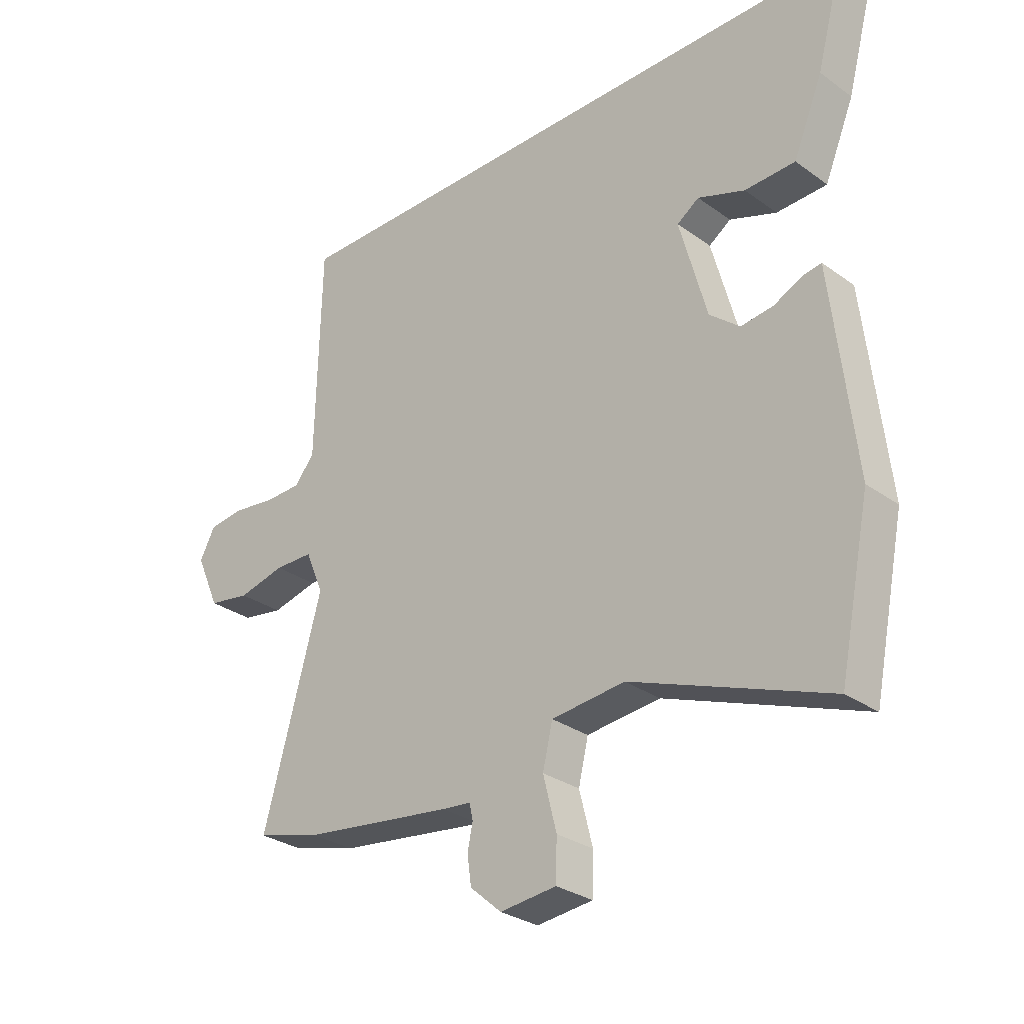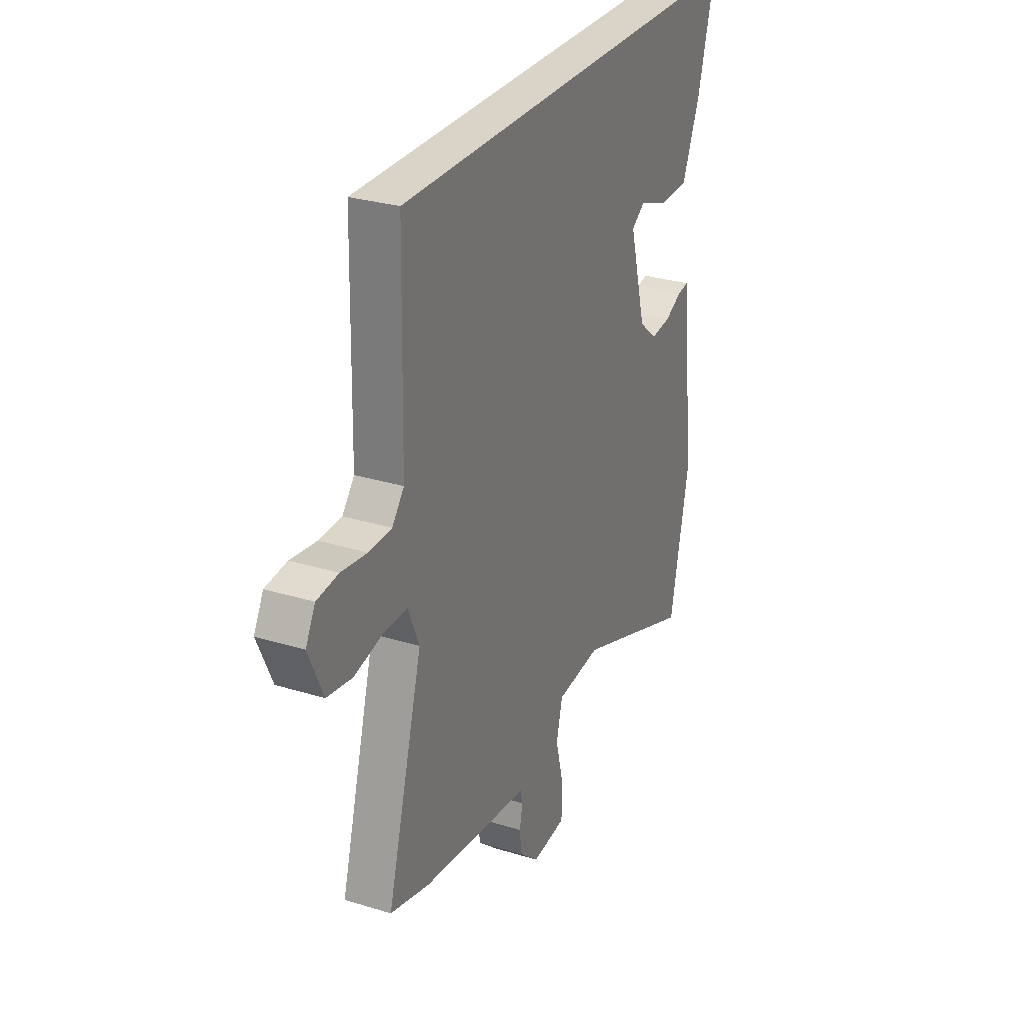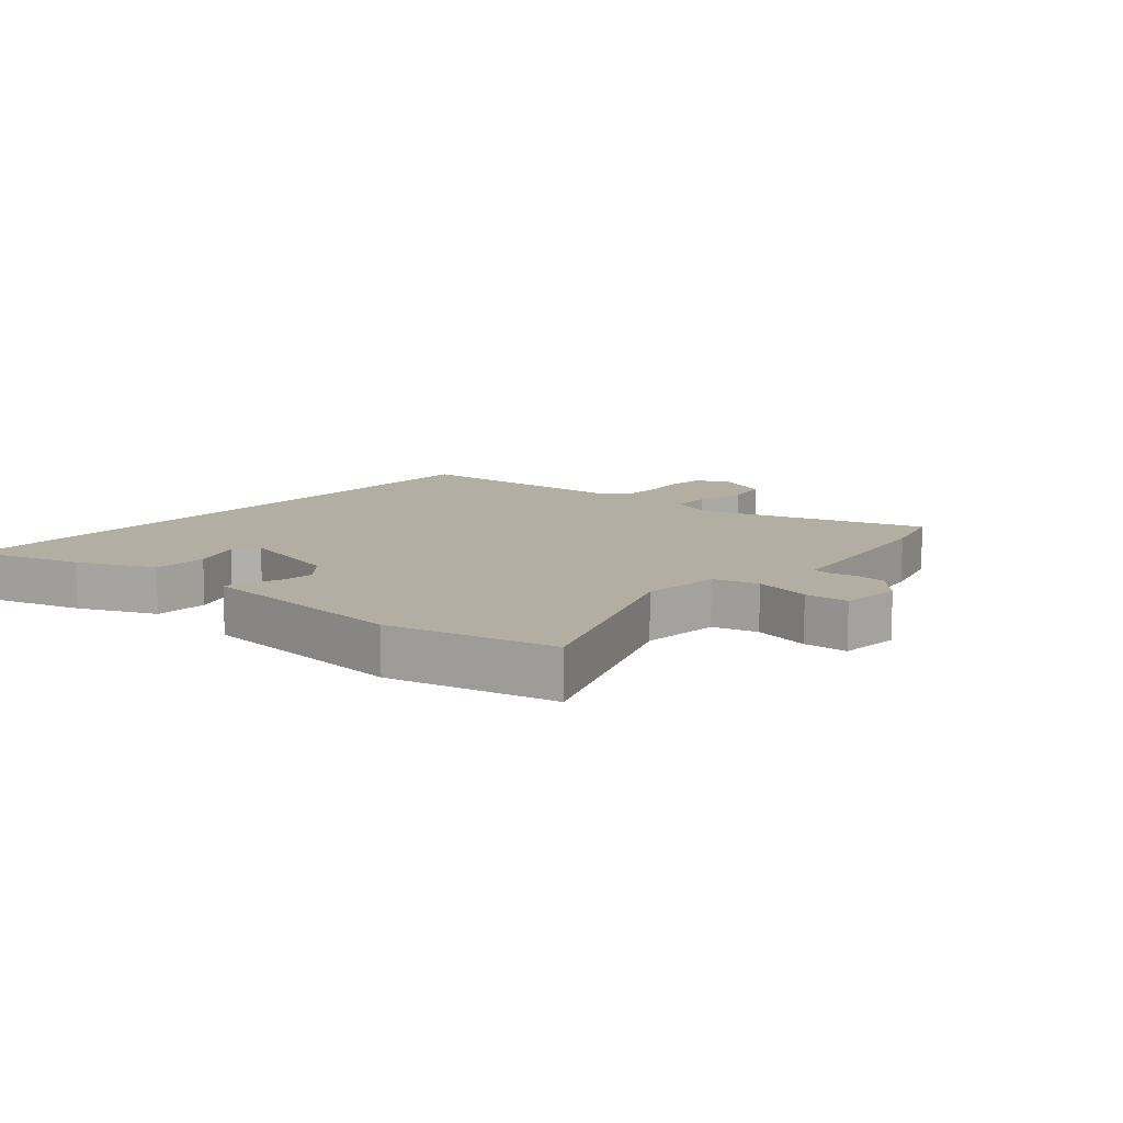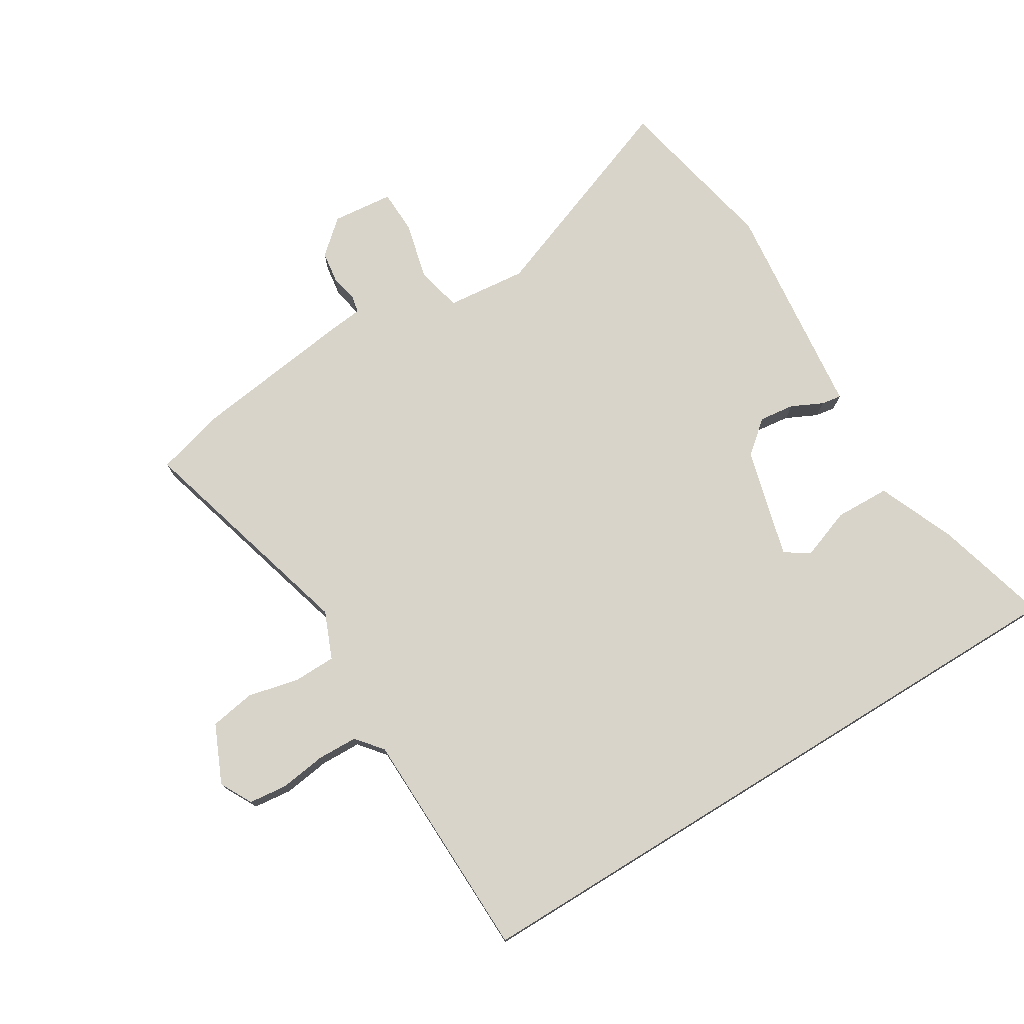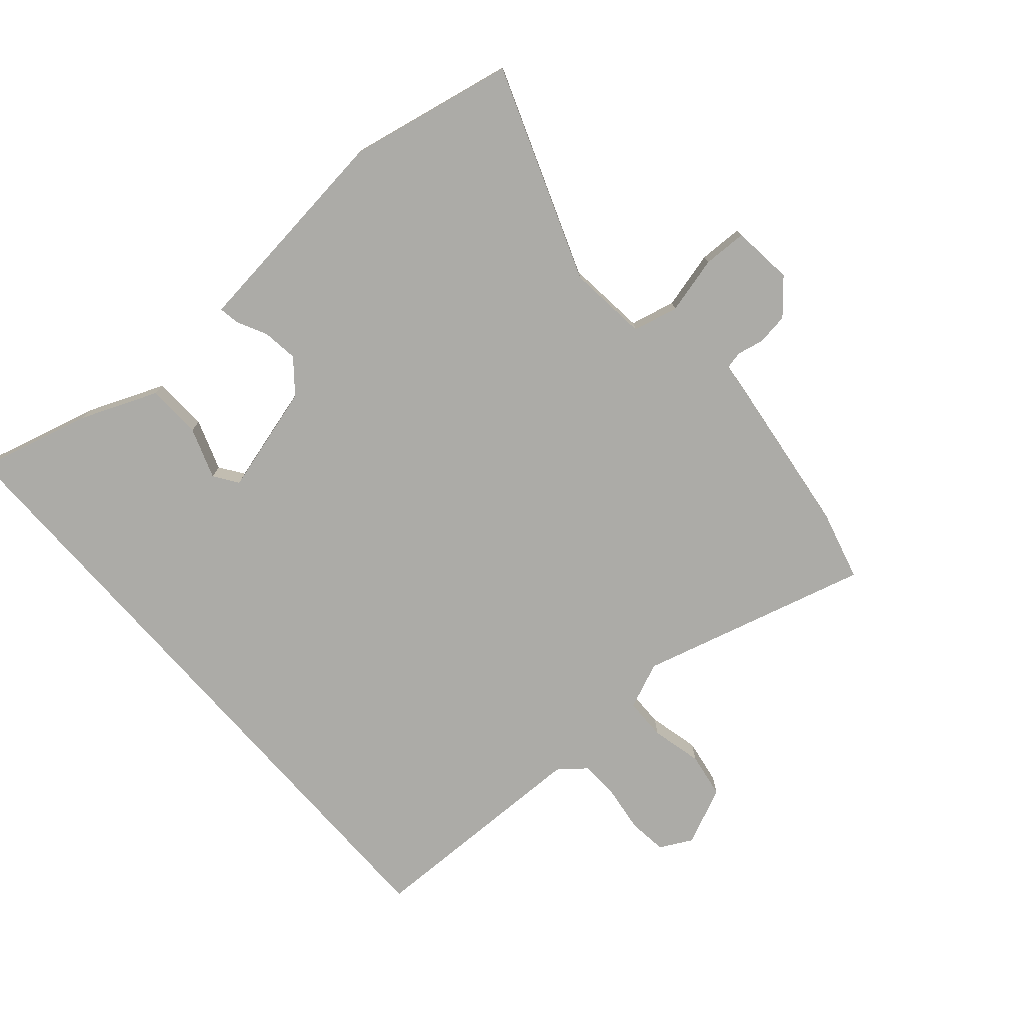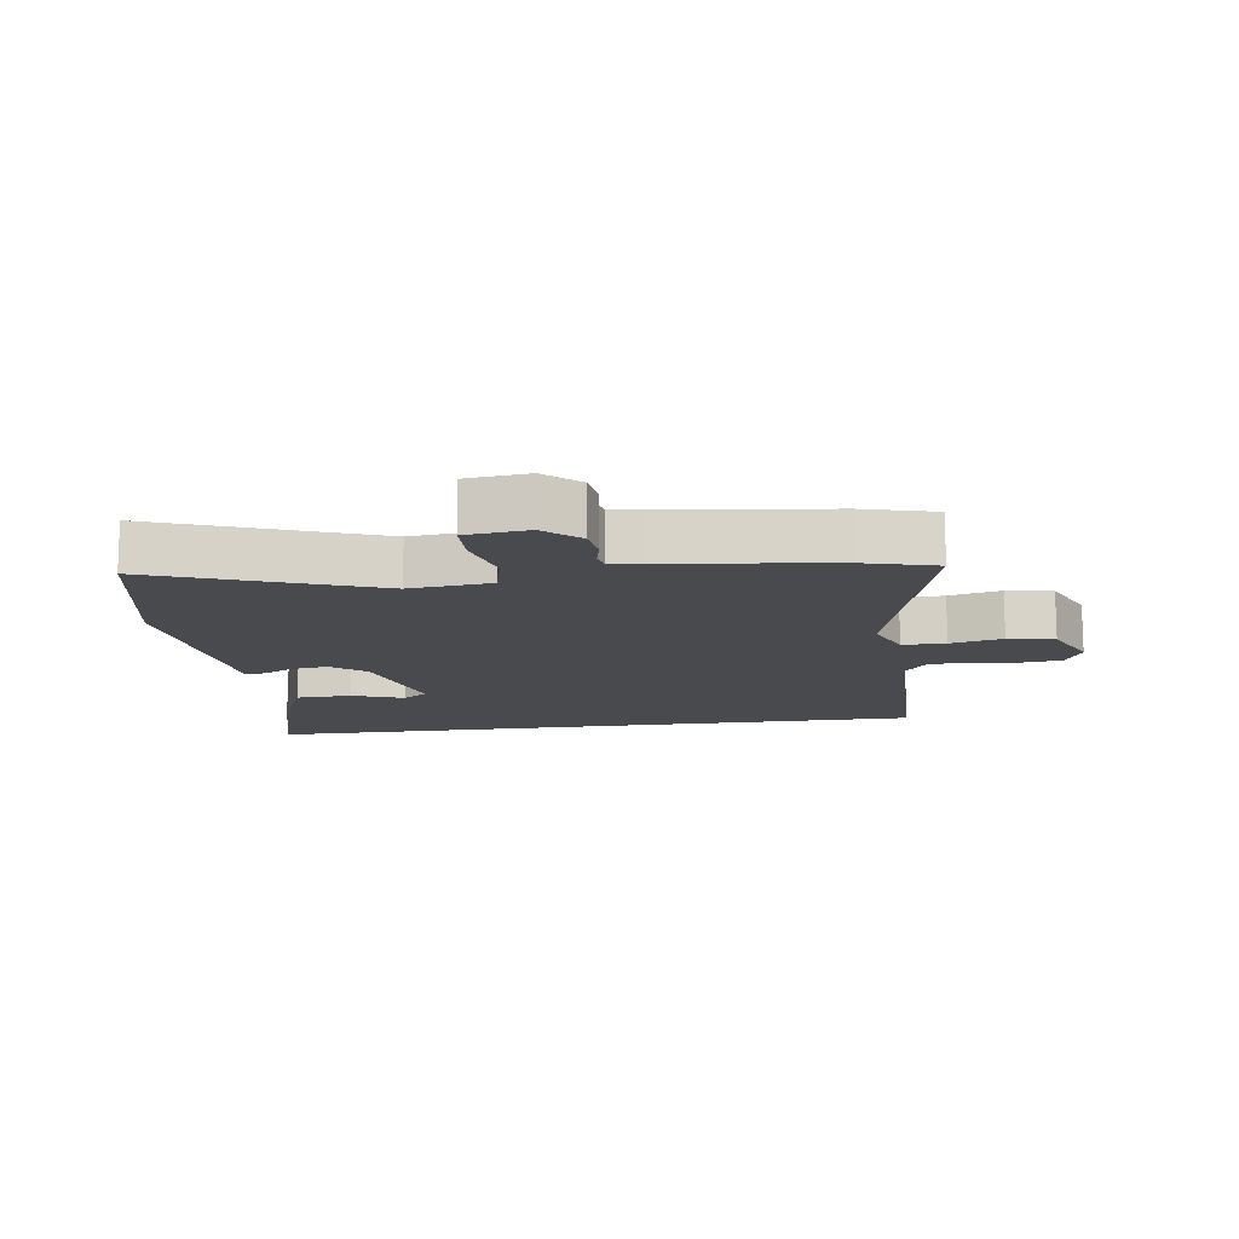
<metadata>
{"format":"obj","ext":"obj","renderer":"f3d","projection":"perspective","resolution":1024,"background":"white","views":[{"elev":-29.4,"azim":43.5,"up":"+Z"},{"elev":28.8,"azim":-65.3,"up":"+Z"},{"elev":10.8,"azim":129.9,"up":"+Y"},{"elev":75.7,"azim":-31.6,"up":"+Y"},{"elev":-76.2,"azim":131.3,"up":"+Y"},{"elev":-13.4,"azim":-171.9,"up":"+Y"}]}
</metadata>
<code>
v 0.565 0.07 0.5
v 0.517 0.07 0.321
v 0.466 0.07 0.198
v 0.379 0.07 0.195
v 0.298 0.07 0.224
v 0.26 0.07 0.198
v 0.307 0.07 0.025
v 0.359 0.07 -0.018
v 0.415 0.07 -0.011
v 0.464 0.07 0.013
v 0.496 0.07 0.018
v 0.501 0.07 -0.027
v 0.535 0.07 -0.329
v 0.481 0.07 -0.593
v 0.142 0.07 -0.466
v 0.015 0.07 -0.479
v -0.002 0.07 -0.551
v 0.021 0.07 -0.642
v 0.019 0.07 -0.712
v -0.078 0.07 -0.722
v -0.132 0.07 -0.675
v -0.139 0.07 -0.625
v -0.13 0.07 -0.582
v -0.136 0.07 -0.554
v -0.186 0.07 -0.549
v -0.445 0.07 -0.515
v -0.556 0.07 -0.485
v -0.455 0.07 -0.12
v -0.486 0.07 -0.046
v -0.553 0.07 -0.045
v -0.634 0.07 -0.064
v -0.706 0.07 -0.052
v -0.747 0.07 0.04
v -0.72 0.07 0.091
v -0.659 0.07 0.098
v -0.586 0.07 0.088
v -0.522 0.07 0.09
v -0.488 0.07 0.132
v -0.48 0.07 0.5
v 0.565 0 0.5
v 0.517 0 0.321
v 0.466 0 0.198
v 0.379 0 0.195
v 0.298 0 0.224
v 0.26 0 0.198
v 0.307 0 0.025
v 0.359 0 -0.018
v 0.415 0 -0.011
v 0.464 0 0.013
v 0.496 0 0.018
v 0.501 0 -0.027
v 0.535 0 -0.329
v 0.481 0 -0.593
v 0.142 0 -0.466
v 0.015 0 -0.479
v -0.002 0 -0.551
v 0.021 0 -0.642
v 0.019 0 -0.712
v -0.078 0 -0.722
v -0.132 0 -0.675
v -0.139 0 -0.625
v -0.13 0 -0.582
v -0.136 0 -0.554
v -0.186 0 -0.549
v -0.445 0 -0.515
v -0.556 0 -0.485
v -0.455 0 -0.12
v -0.486 0 -0.046
v -0.553 0 -0.045
v -0.634 0 -0.064
v -0.706 0 -0.052
v -0.747 0 0.04
v -0.72 0 0.091
v -0.659 0 0.098
v -0.586 0 0.088
v -0.522 0 0.09
v -0.488 0 0.132
v -0.48 0 0.5
f 38 39 1 2
f 37 38 2
f 33 34 35 36
f 33 36 37
f 30 31 32 33
f 29 30 33 37
f 28 29 37
f 25 26 27 28
f 24 25 28 37
f 20 21 22 23
f 20 23 24
f 17 18 19 20
f 16 17 20 24
f 12 13 14 15
f 12 15 16
f 9 10 11 12
f 8 9 12 16
f 7 8 16 24
f 2 3 4 5
f 37 2 5
f 37 5 6
f 6 7 24 37
f 41 40 78 77
f 41 77 76
f 75 74 73 72
f 76 75 72
f 72 71 70 69
f 76 72 69 68
f 76 68 67
f 67 66 65 64
f 76 67 64 63
f 62 61 60 59
f 63 62 59
f 59 58 57 56
f 63 59 56 55
f 54 53 52 51
f 55 54 51
f 51 50 49 48
f 55 51 48 47
f 63 55 47 46
f 44 43 42 41
f 44 41 76
f 45 44 76
f 76 63 46 45
f 1 40 41 2
f 2 41 42 3
f 3 42 43 4
f 4 43 44 5
f 5 44 45 6
f 6 45 46 7
f 7 46 47 8
f 8 47 48 9
f 9 48 49 10
f 10 49 50 11
f 11 50 51 12
f 12 51 52 13
f 13 52 53 14
f 14 53 54 15
f 15 54 55 16
f 16 55 56 17
f 17 56 57 18
f 18 57 58 19
f 19 58 59 20
f 20 59 60 21
f 21 60 61 22
f 22 61 62 23
f 23 62 63 24
f 24 63 64 25
f 25 64 65 26
f 26 65 66 27
f 27 66 67 28
f 28 67 68 29
f 29 68 69 30
f 30 69 70 31
f 31 70 71 32
f 32 71 72 33
f 33 72 73 34
f 34 73 74 35
f 35 74 75 36
f 36 75 76 37
f 37 76 77 38
f 38 77 78 39
f 39 78 40 1

</code>
